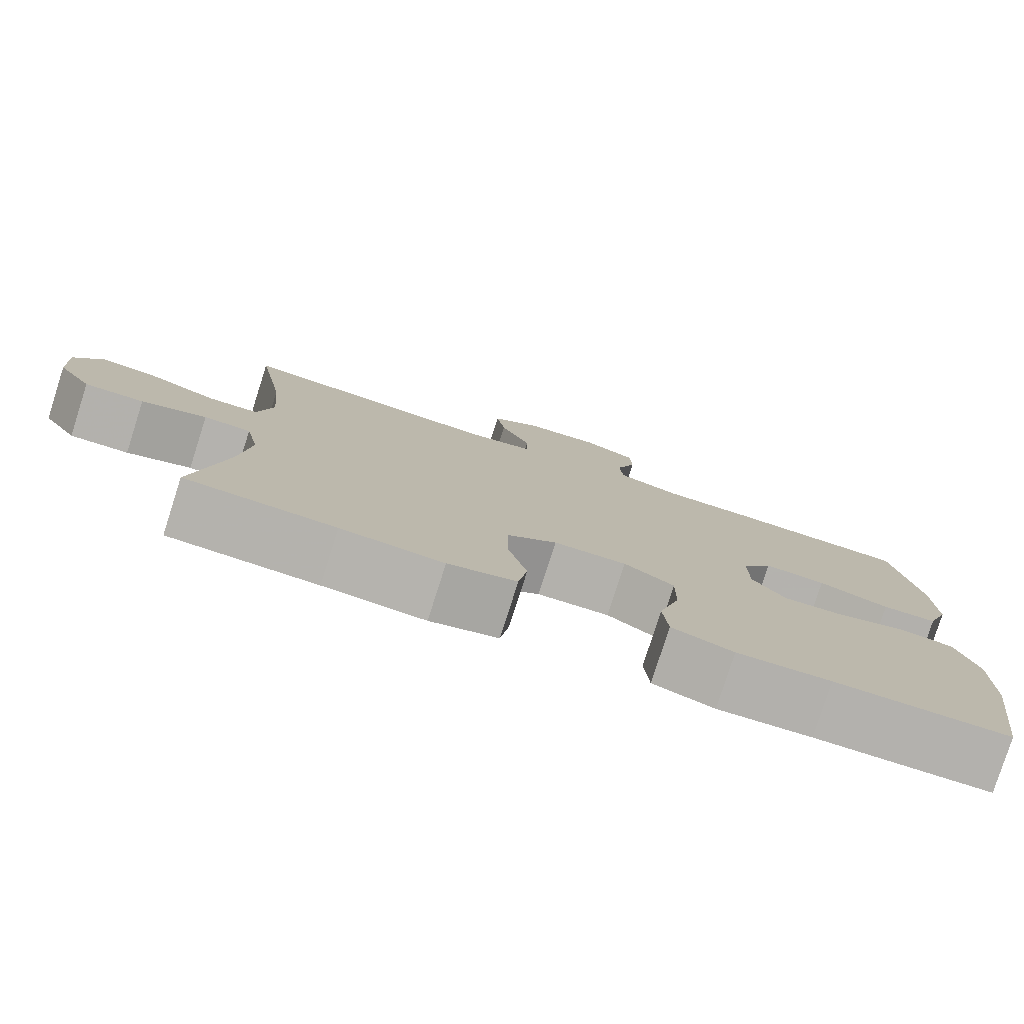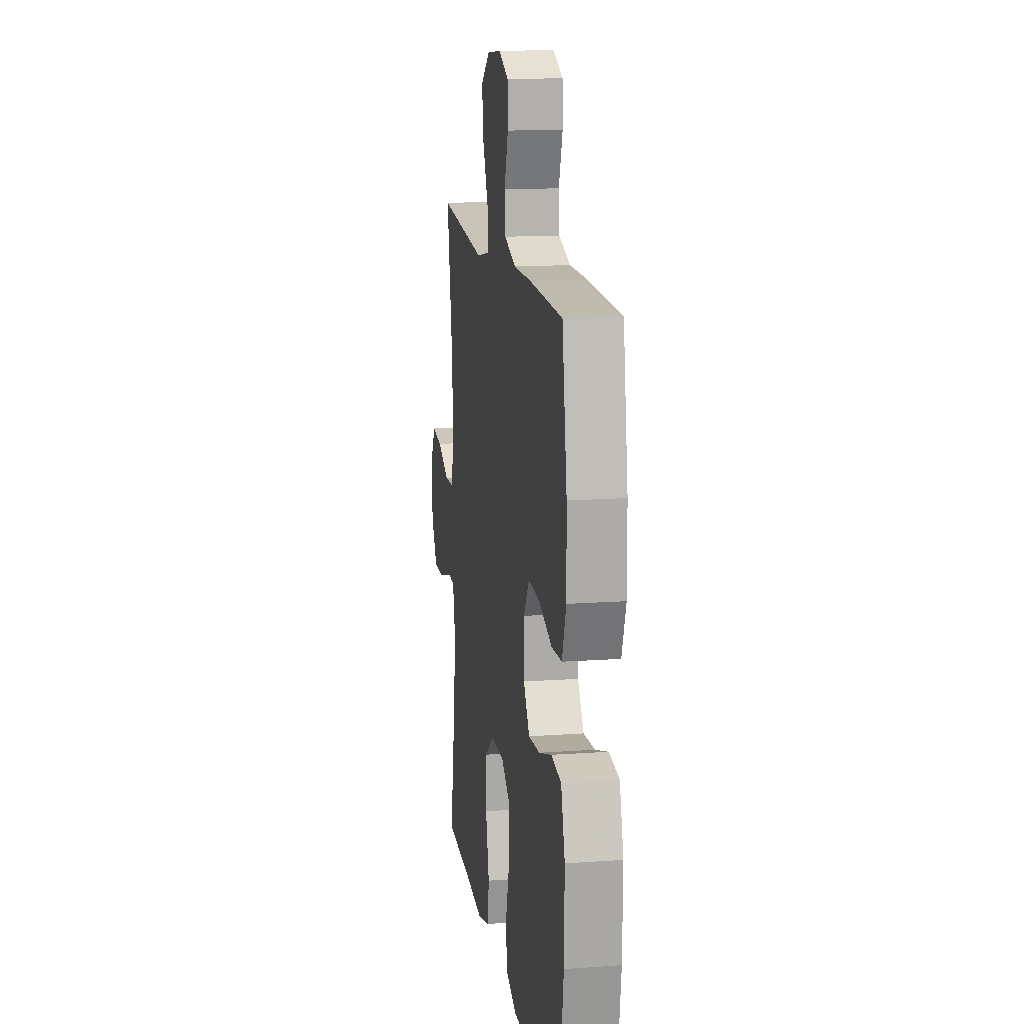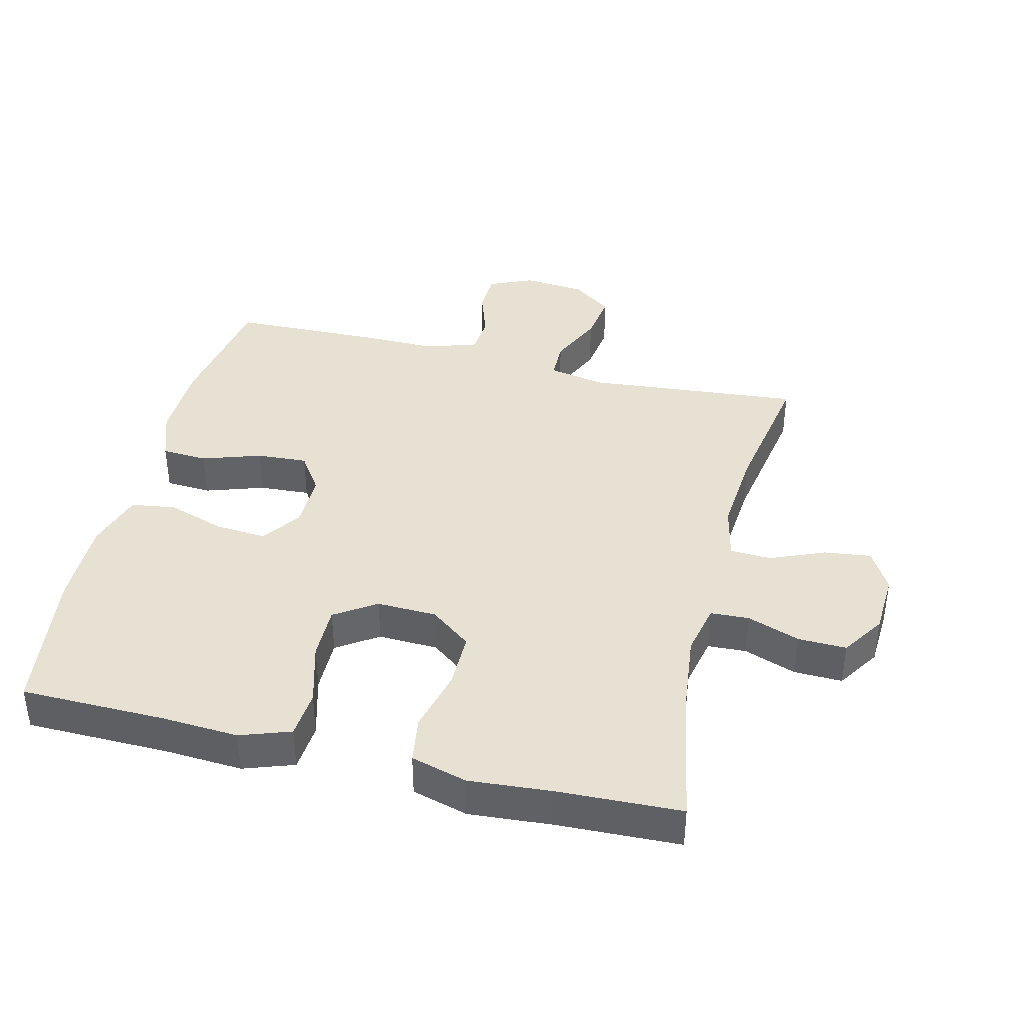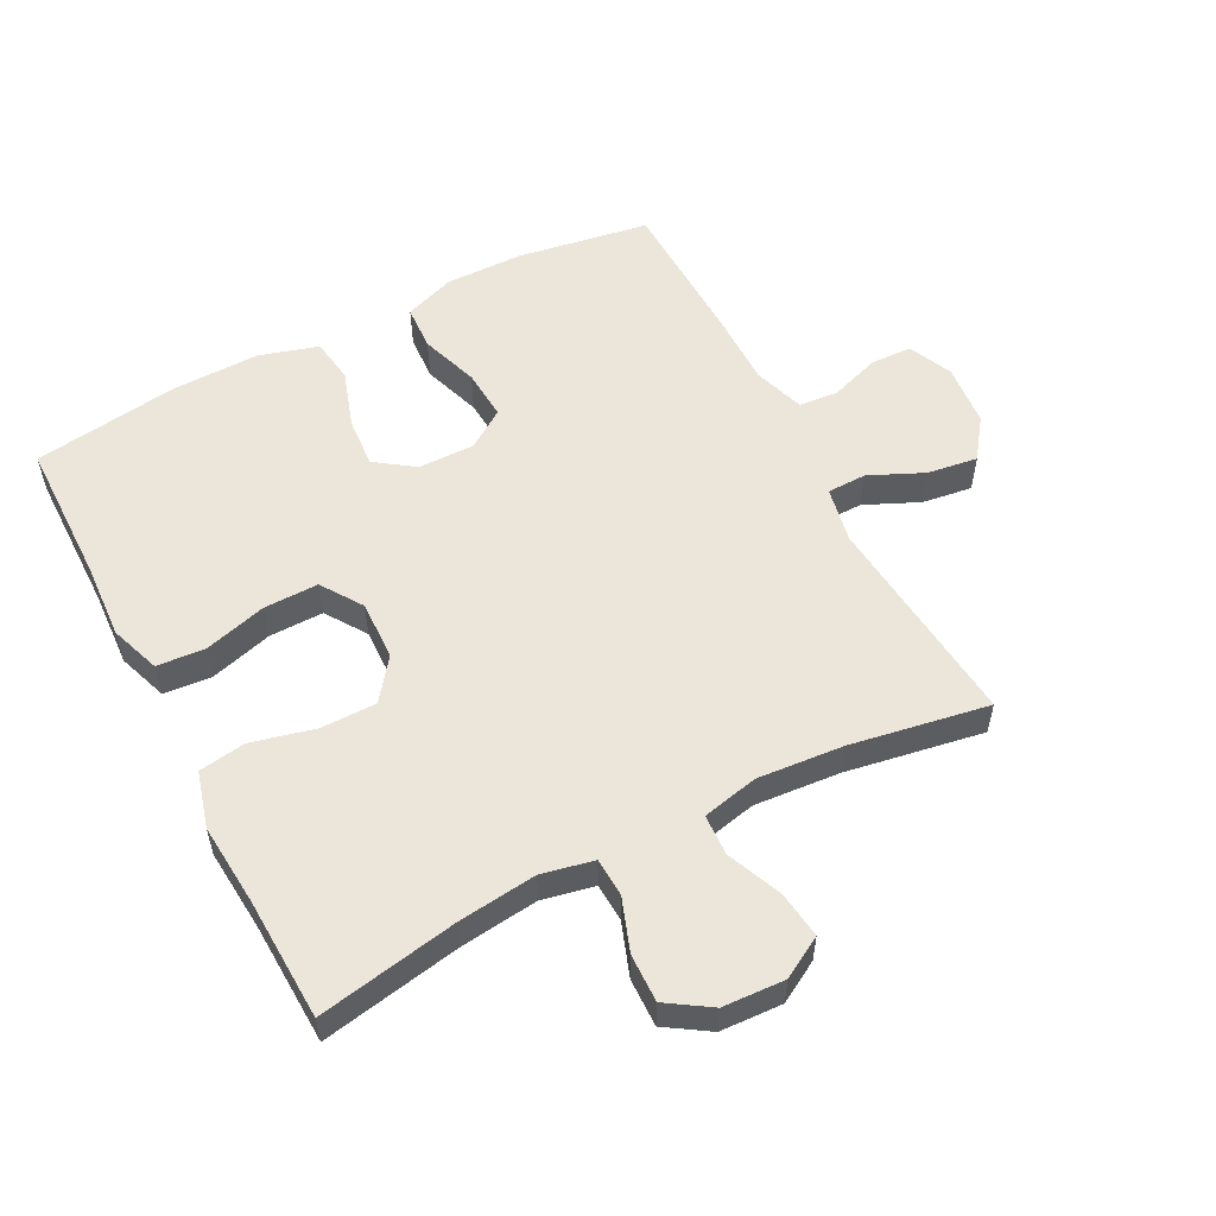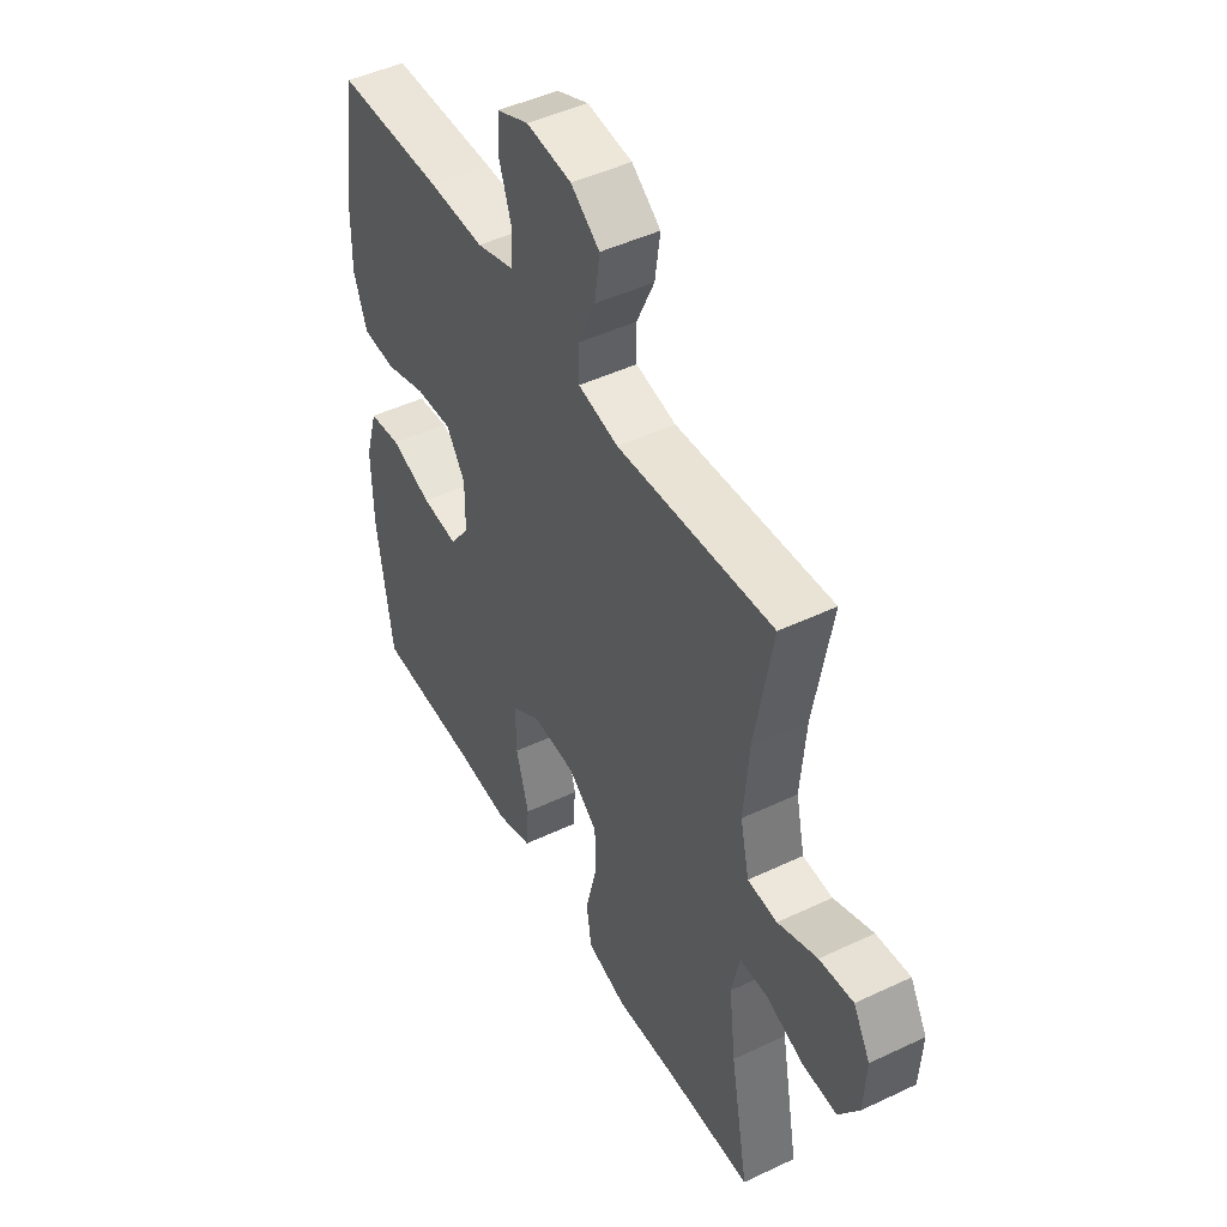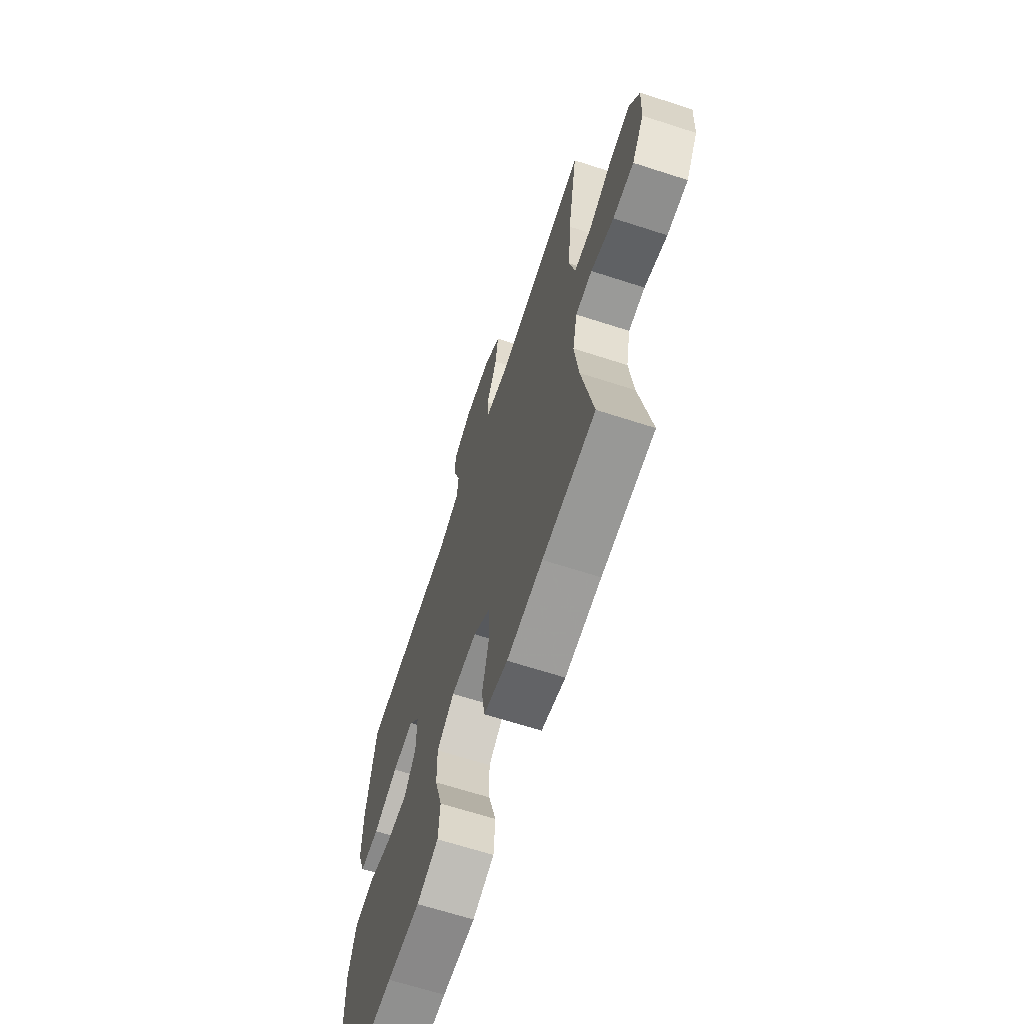
<metadata>
{"format":"obj","ext":"obj","renderer":"f3d","projection":"perspective","resolution":1024,"background":"white","views":[{"elev":-79.4,"azim":-17.7,"up":"+Z"},{"elev":14.5,"azim":81.2,"up":"+Z"},{"elev":39.5,"azim":-166.2,"up":"+Y"},{"elev":55.1,"azim":-117.6,"up":"+Y"},{"elev":47.2,"azim":-118.2,"up":"+Z"},{"elev":-66.3,"azim":-108.0,"up":"+Z"}]}
</metadata>
<code>
v -0.5 0.07 0.5
v -0.169 0.07 0.47
v -0.083 0.07 0.487
v -0.082 0.07 0.547
v -0.12 0.07 0.631
v -0.131 0.07 0.708
v -0.07 0.07 0.753
v 0.026 0.07 0.762
v 0.094 0.07 0.732
v 0.096 0.07 0.668
v 0.07 0.07 0.591
v 0.075 0.07 0.531
v 0.154 0.07 0.505
v 0.273 0.07 0.506
v 0.5 0.07 0.5
v 0.533 0.07 0.298
v 0.535 0.07 0.177
v 0.507 0.07 0.099
v 0.437 0.07 0.095
v 0.347 0.07 0.125
v 0.269 0.07 0.13
v 0.229 0.07 0.071
v 0.23 0.07 -0.016
v 0.272 0.07 -0.075
v 0.35 0.07 -0.069
v 0.438 0.07 -0.04
v 0.507 0.07 -0.05
v 0.534 0.07 -0.14
v 0.532 0.07 -0.275
v 0.5 0.07 -0.5
v 0.279 0.07 -0.503
v 0.161 0.07 -0.51
v 0.084 0.07 -0.483
v 0.078 0.07 -0.409
v 0.105 0.07 -0.313
v 0.106 0.07 -0.229
v 0.043 0.07 -0.187
v -0.049 0.07 -0.19
v -0.112 0.07 -0.238
v -0.112 0.07 -0.324
v -0.088 0.07 -0.421
v -0.099 0.07 -0.493
v -0.185 0.07 -0.517
v -0.313 0.07 -0.507
v -0.5 0.07 -0.5
v -0.461 0.07 -0.286
v -0.447 0.07 -0.165
v -0.464 0.07 -0.085
v -0.523 0.07 -0.082
v -0.604 0.07 -0.111
v -0.678 0.07 -0.113
v -0.721 0.07 -0.047
v -0.726 0.07 0.048
v -0.69 0.07 0.111
v -0.618 0.07 0.102
v -0.534 0.07 0.067
v -0.471 0.07 0.07
v -0.452 0.07 0.156
v -0.463 0.07 0.288
v -0.5 0 0.5
v -0.169 0 0.47
v -0.083 0 0.487
v -0.082 0 0.547
v -0.12 0 0.631
v -0.131 0 0.708
v -0.07 0 0.753
v 0.026 0 0.762
v 0.094 0 0.732
v 0.096 0 0.668
v 0.07 0 0.591
v 0.075 0 0.531
v 0.154 0 0.505
v 0.273 0 0.506
v 0.5 0 0.5
v 0.533 0 0.298
v 0.535 0 0.177
v 0.507 0 0.099
v 0.437 0 0.095
v 0.347 0 0.125
v 0.269 0 0.13
v 0.229 0 0.071
v 0.23 0 -0.016
v 0.272 0 -0.075
v 0.35 0 -0.069
v 0.438 0 -0.04
v 0.507 0 -0.05
v 0.534 0 -0.14
v 0.532 0 -0.275
v 0.5 0 -0.5
v 0.279 0 -0.503
v 0.161 0 -0.51
v 0.084 0 -0.483
v 0.078 0 -0.409
v 0.105 0 -0.313
v 0.106 0 -0.229
v 0.043 0 -0.187
v -0.049 0 -0.19
v -0.112 0 -0.238
v -0.112 0 -0.324
v -0.088 0 -0.421
v -0.099 0 -0.493
v -0.185 0 -0.517
v -0.313 0 -0.507
v -0.5 0 -0.5
v -0.461 0 -0.286
v -0.447 0 -0.165
v -0.464 0 -0.085
v -0.523 0 -0.082
v -0.604 0 -0.111
v -0.678 0 -0.113
v -0.721 0 -0.047
v -0.726 0 0.048
v -0.69 0 0.111
v -0.618 0 0.102
v -0.534 0 0.067
v -0.471 0 0.07
v -0.452 0 0.156
v -0.463 0 0.288
f 54 55 56
f 53 54 56
f 52 53 56
f 51 52 56
f 50 51 56
f 49 50 56
f 48 49 56 57
f 47 48 57 58
f 44 45 46
f 44 46 47
f 43 44 47
f 42 43 47
f 41 42 47
f 40 41 47
f 39 40 47 58
f 33 34 35
f 32 33 35
f 31 32 35
f 31 35 36
f 30 31 36
f 29 30 36
f 28 29 36
f 27 28 36
f 26 27 36
f 25 26 36
f 24 25 36 37
f 18 19 20
f 17 18 20
f 16 17 20
f 15 16 20
f 14 15 20
f 13 14 20
f 12 13 20 21
f 9 10 11
f 8 9 11
f 7 8 11
f 6 7 11
f 5 6 11
f 4 5 11
f 3 4 11 12
f 59 1 2
f 59 2 3
f 58 59 3
f 39 58 3
f 38 39 3
f 12 21 22
f 3 12 22
f 38 3 22
f 37 38 22
f 23 24 37
f 22 23 37
f 115 114 113
f 115 113 112
f 115 112 111
f 115 111 110
f 115 110 109
f 115 109 108
f 116 115 108 107
f 117 116 107 106
f 105 104 103
f 106 105 103
f 106 103 102
f 106 102 101
f 106 101 100
f 106 100 99
f 117 106 99 98
f 94 93 92
f 94 92 91
f 94 91 90
f 95 94 90
f 95 90 89
f 95 89 88
f 95 88 87
f 95 87 86
f 95 86 85
f 95 85 84
f 96 95 84 83
f 79 78 77
f 79 77 76
f 79 76 75
f 79 75 74
f 79 74 73
f 79 73 72
f 80 79 72 71
f 70 69 68
f 70 68 67
f 70 67 66
f 70 66 65
f 70 65 64
f 70 64 63
f 71 70 63 62
f 61 60 118
f 62 61 118
f 62 118 117
f 62 117 98
f 62 98 97
f 81 80 71
f 81 71 62
f 81 62 97
f 81 97 96
f 96 83 82
f 96 82 81
f 1 60 61 2
f 2 61 62 3
f 3 62 63 4
f 4 63 64 5
f 5 64 65 6
f 6 65 66 7
f 7 66 67 8
f 8 67 68 9
f 9 68 69 10
f 10 69 70 11
f 11 70 71 12
f 12 71 72 13
f 13 72 73 14
f 14 73 74 15
f 15 74 75 16
f 16 75 76 17
f 17 76 77 18
f 18 77 78 19
f 19 78 79 20
f 20 79 80 21
f 21 80 81 22
f 22 81 82 23
f 23 82 83 24
f 24 83 84 25
f 25 84 85 26
f 26 85 86 27
f 27 86 87 28
f 28 87 88 29
f 29 88 89 30
f 30 89 90 31
f 31 90 91 32
f 32 91 92 33
f 33 92 93 34
f 34 93 94 35
f 35 94 95 36
f 36 95 96 37
f 37 96 97 38
f 38 97 98 39
f 39 98 99 40
f 40 99 100 41
f 41 100 101 42
f 42 101 102 43
f 43 102 103 44
f 44 103 104 45
f 45 104 105 46
f 46 105 106 47
f 47 106 107 48
f 48 107 108 49
f 49 108 109 50
f 50 109 110 51
f 51 110 111 52
f 52 111 112 53
f 53 112 113 54
f 54 113 114 55
f 55 114 115 56
f 56 115 116 57
f 57 116 117 58
f 58 117 118 59
f 59 118 60 1

</code>
